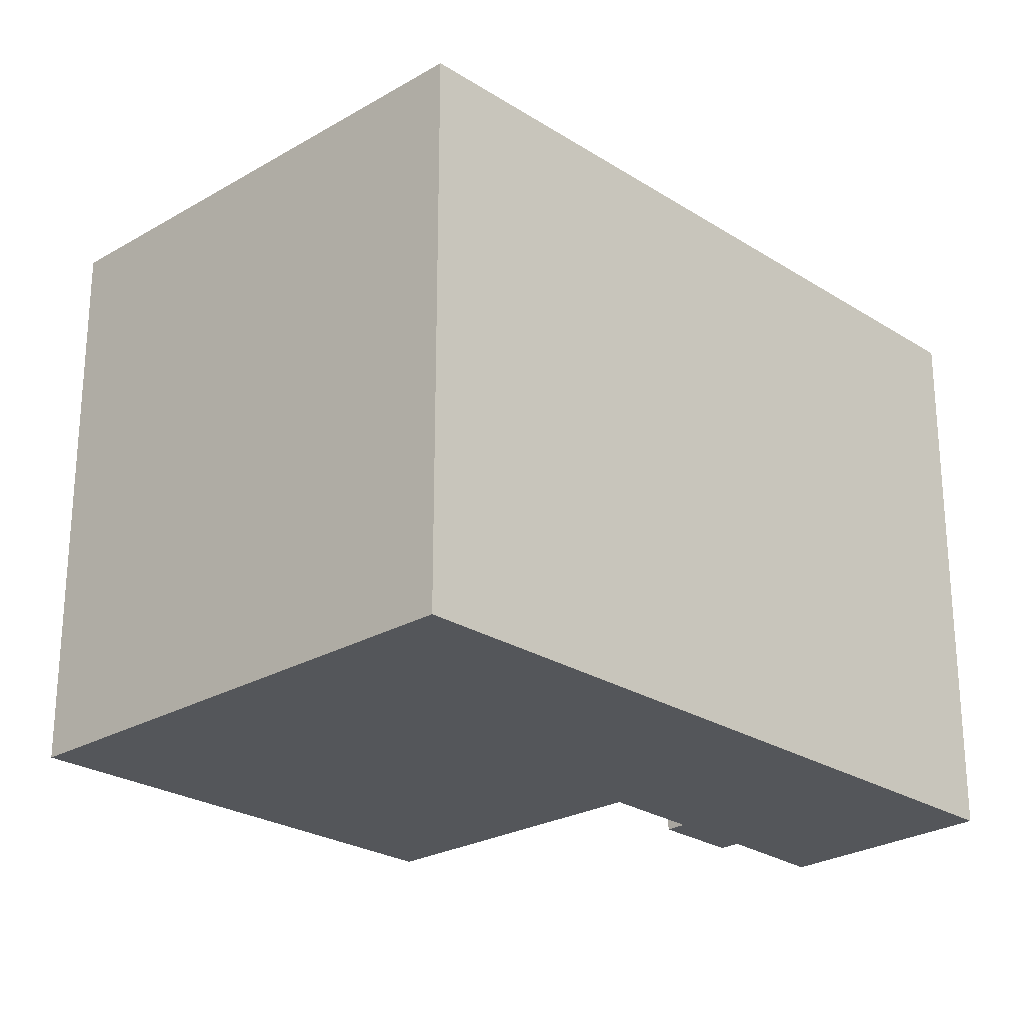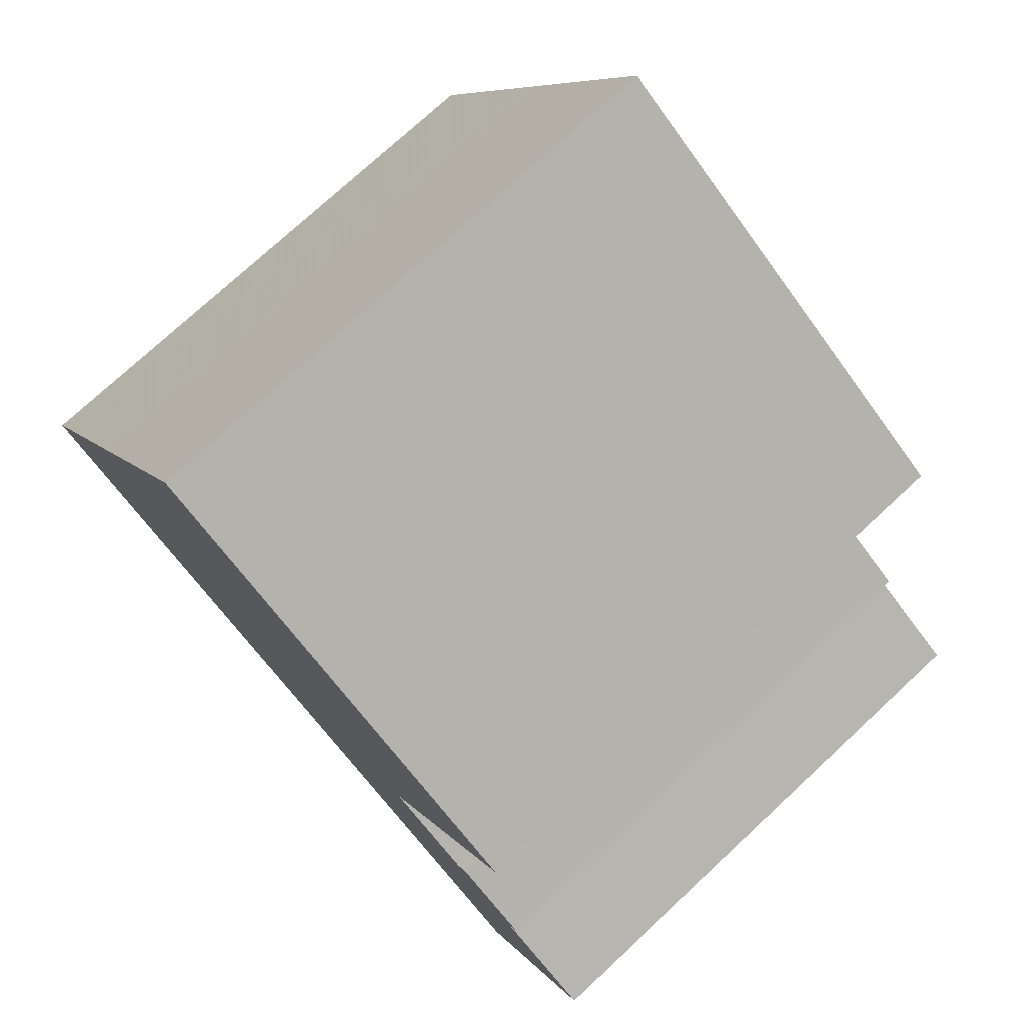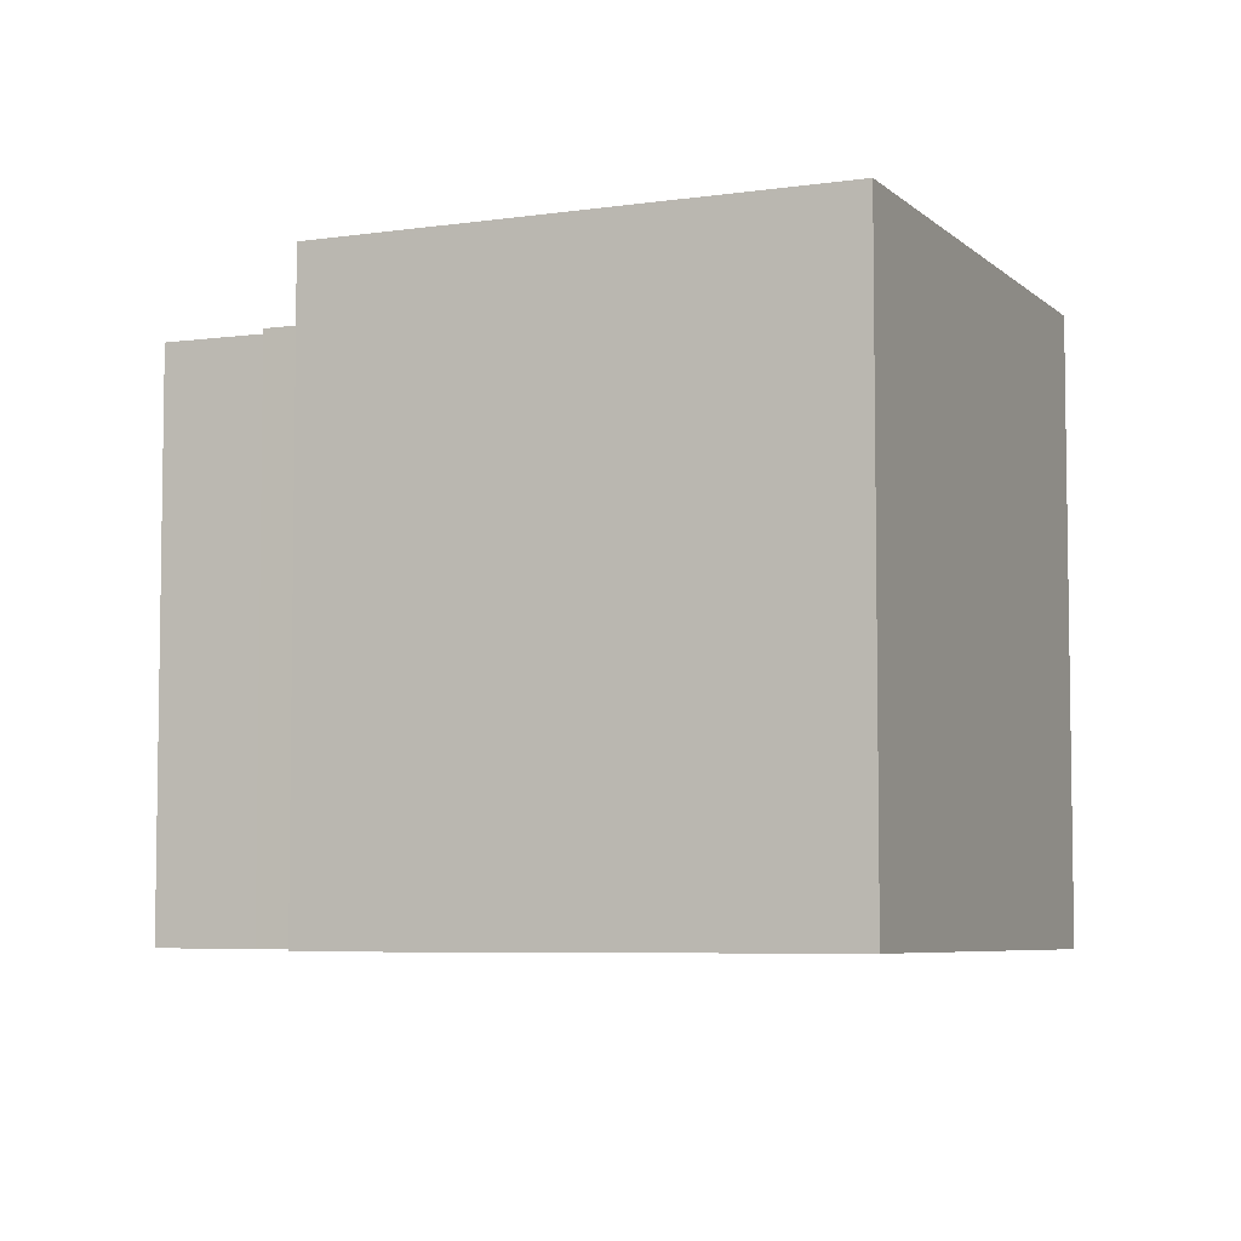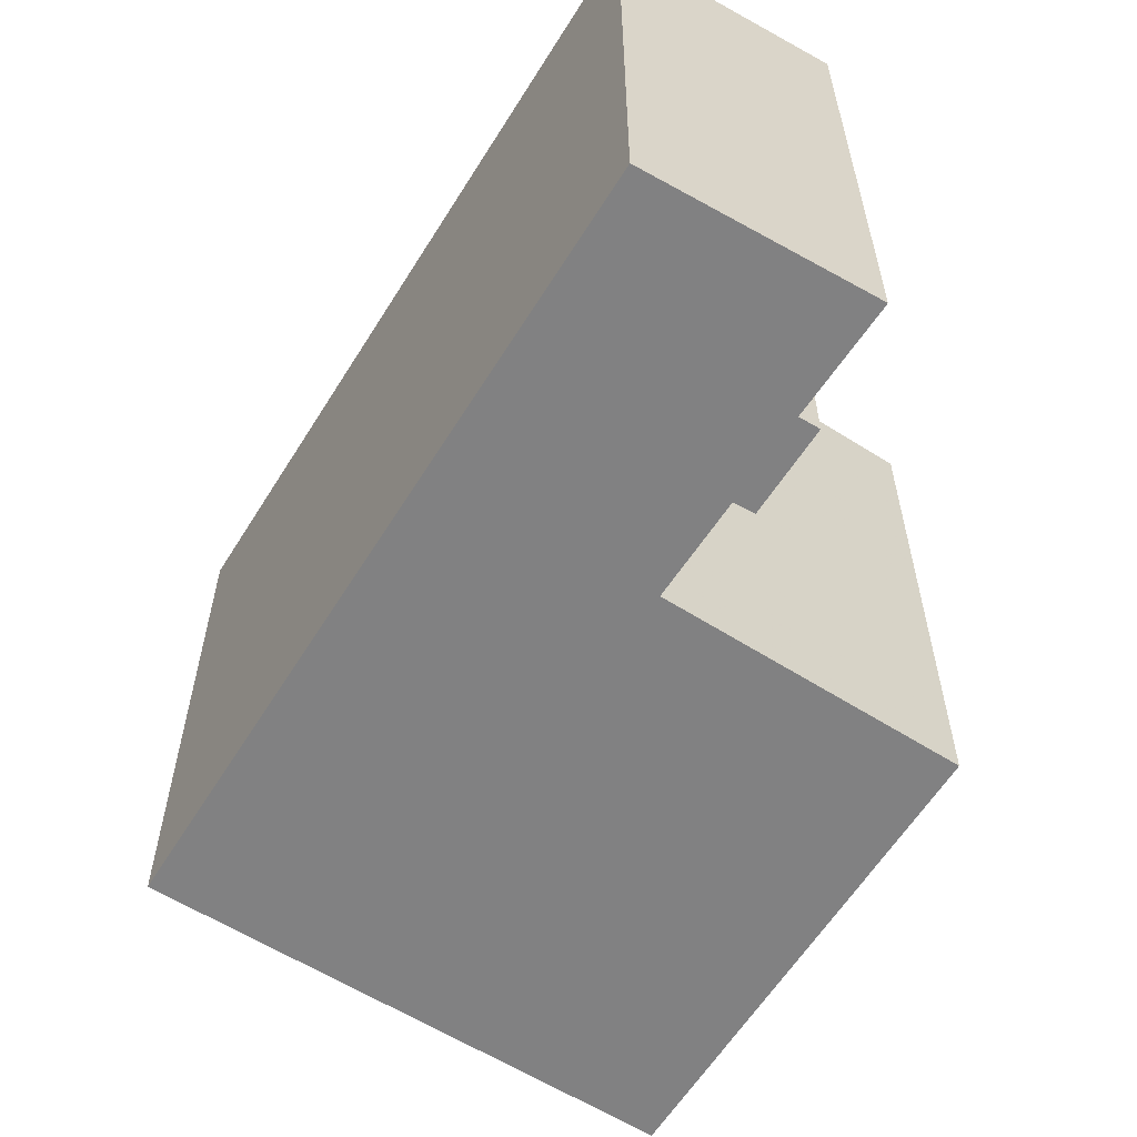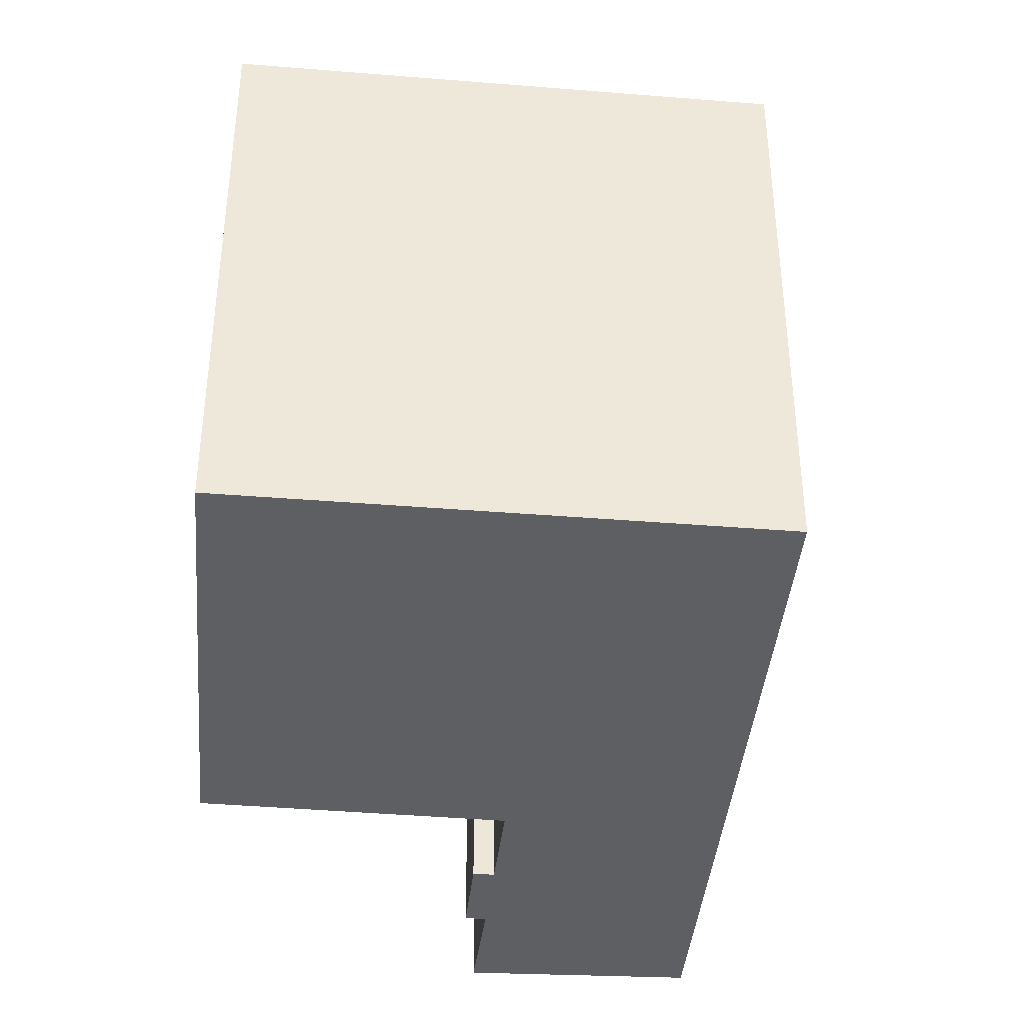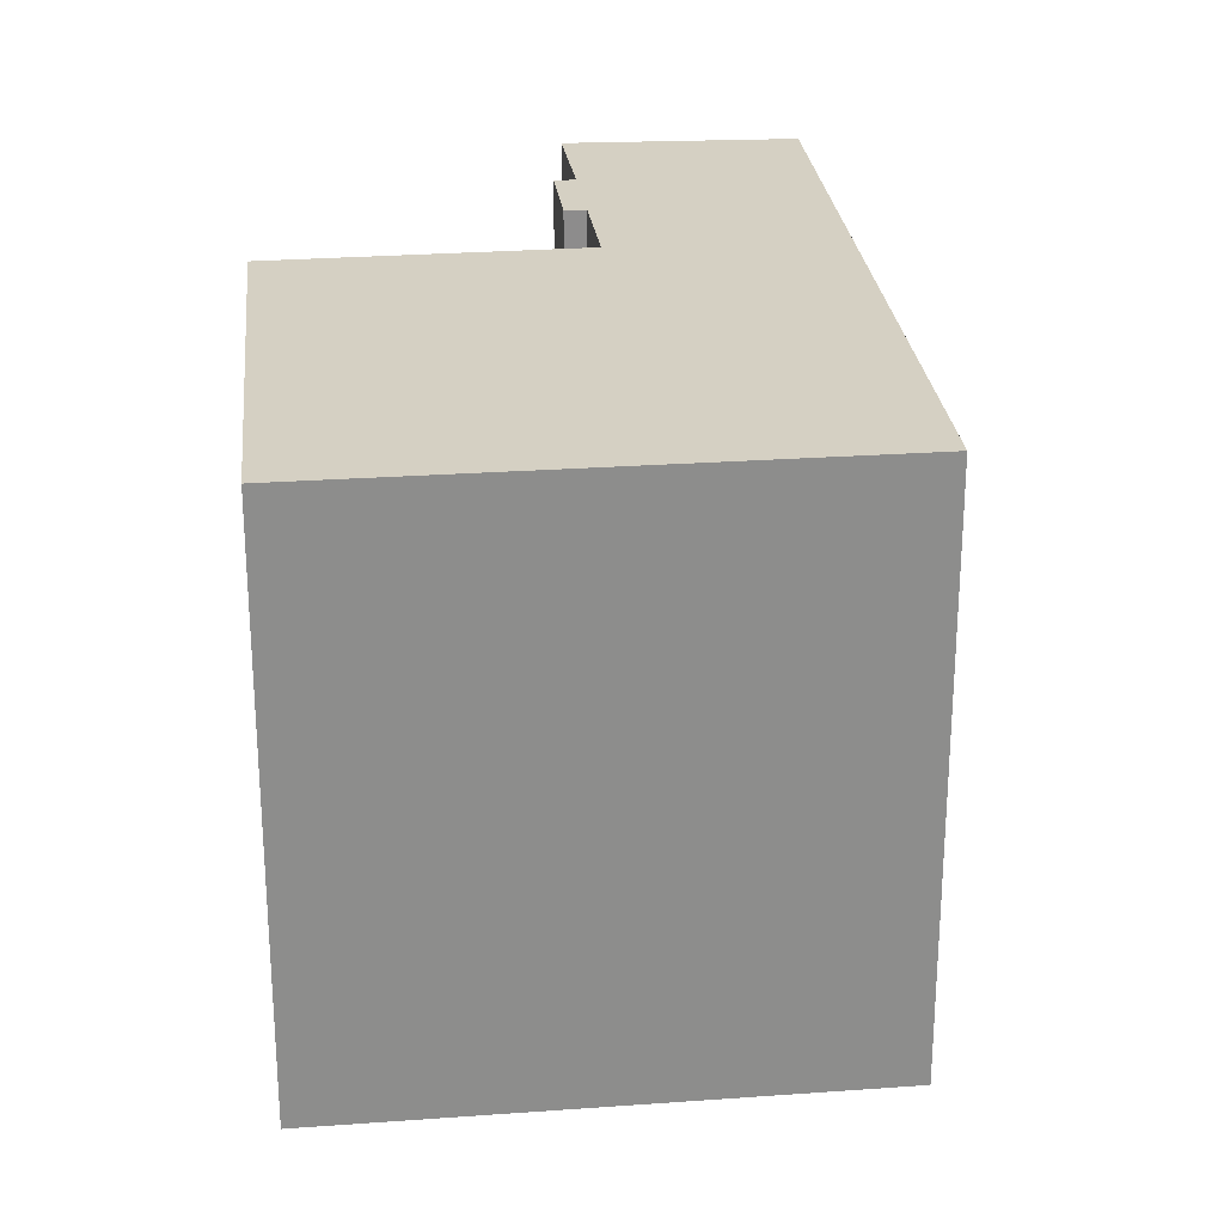
<metadata>
{"format":"obj","ext":"obj","renderer":"f3d","projection":"perspective","resolution":1024,"background":"white","views":[{"elev":-25.1,"azim":103.4,"up":"+Y"},{"elev":74.8,"azim":-132.9,"up":"+Z"},{"elev":-6.0,"azim":-6.4,"up":"+Y"},{"elev":-60.5,"azim":-152.6,"up":"+Y"},{"elev":-39.8,"azim":54.2,"up":"+Y"},{"elev":26.0,"azim":53.4,"up":"+Y"}]}
</metadata>
<code>
g default
v 10.06 0 -0.6561
v 6.736 0 5.082
v 3.423 0 10.81
v -7.014 0 4.614
v -3.204 0 -2.08
v -5.485 0 -3.369
v -5.778 0 -2.913
v -7.753 0 -4.047
v -7.475 0 -4.503
v -10.06 0 -5.927
v -6.904 0 -10.8
v 10.06 14.08 -0.6561
v 6.736 14.08 5.082
v 3.423 14.08 10.81
v -7.014 14.08 4.614
v -3.204 14.08 -2.08
v -5.485 14.08 -3.369
v -5.778 14.08 -2.913
v -7.753 14.08 -4.047
v -7.475 14.08 -4.503
v -10.06 14.08 -5.927
v -6.904 14.08 -10.8
f 4 2 3
f 2 4 1
f 5 1 4
f 6 1 5
f 8 1 6
f 9 1 8
f 10 1 9
f 1 10 11
f 8 6 7
f 14 13 15
f 12 15 13
f 15 12 16
f 16 12 17
f 17 12 19
f 19 12 20
f 20 12 21
f 22 21 12
f 18 17 19
f 3 2 13
f 13 14 3
f 4 3 14
f 14 15 4
f 2 1 12
f 12 13 2
f 5 4 15
f 15 16 5
f 6 5 16
f 16 17 6
f 9 8 19
f 19 20 9
f 10 9 20
f 20 21 10
f 11 10 21
f 21 22 11
f 1 11 22
f 22 12 1
f 7 6 17
f 17 18 7
f 8 7 18
f 18 19 8

</code>
